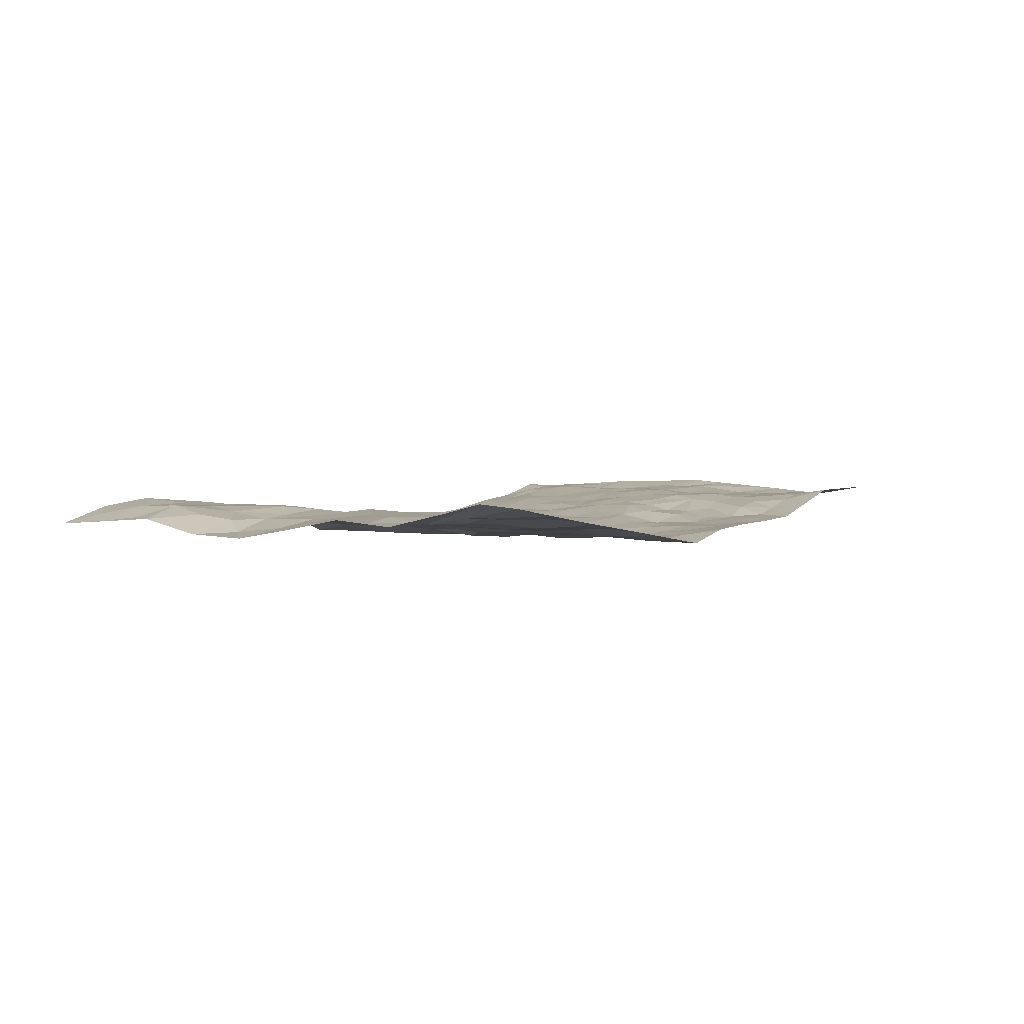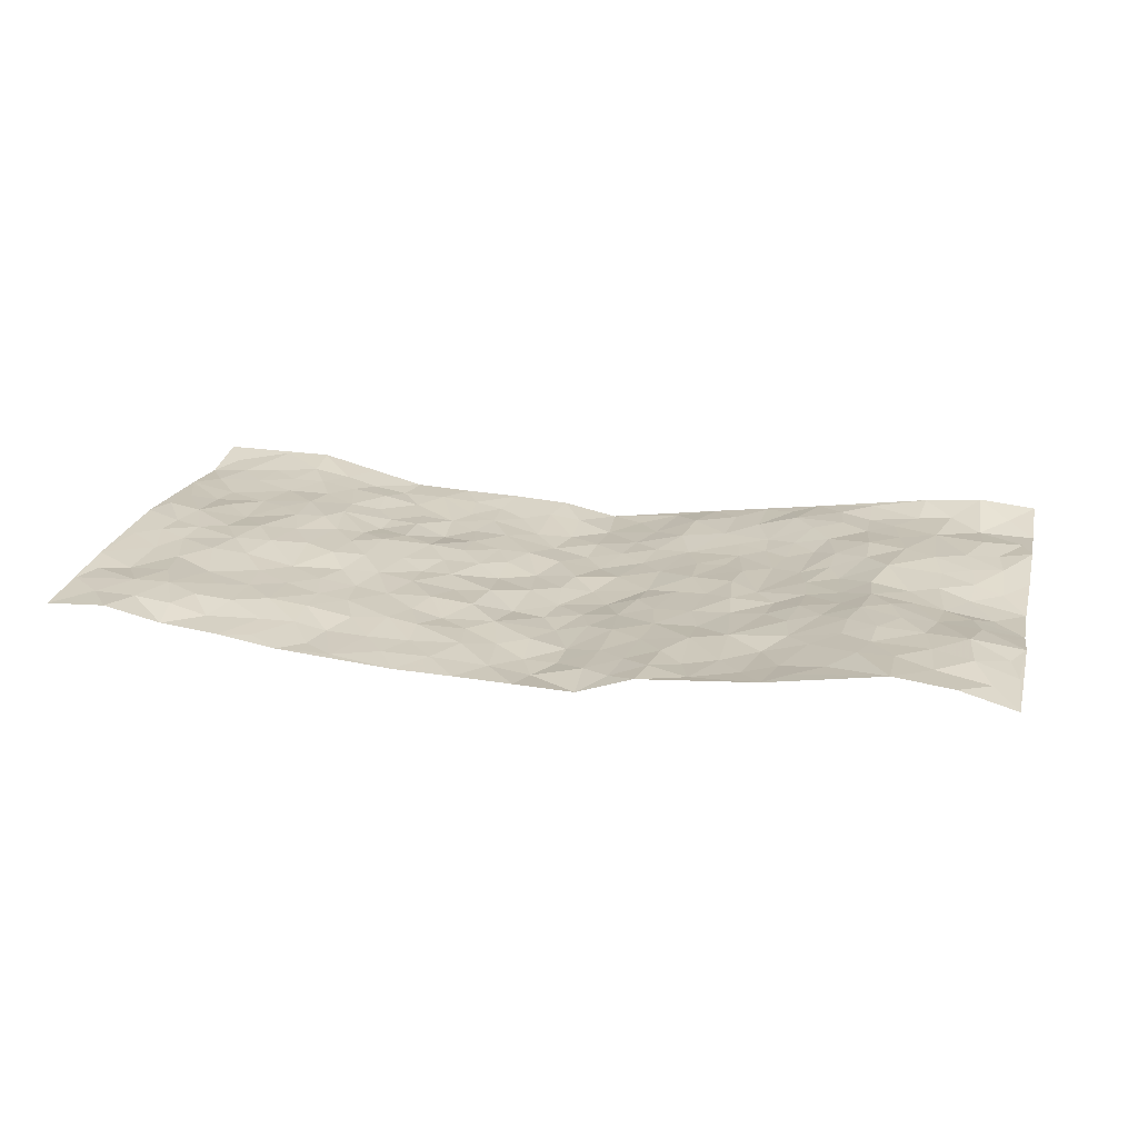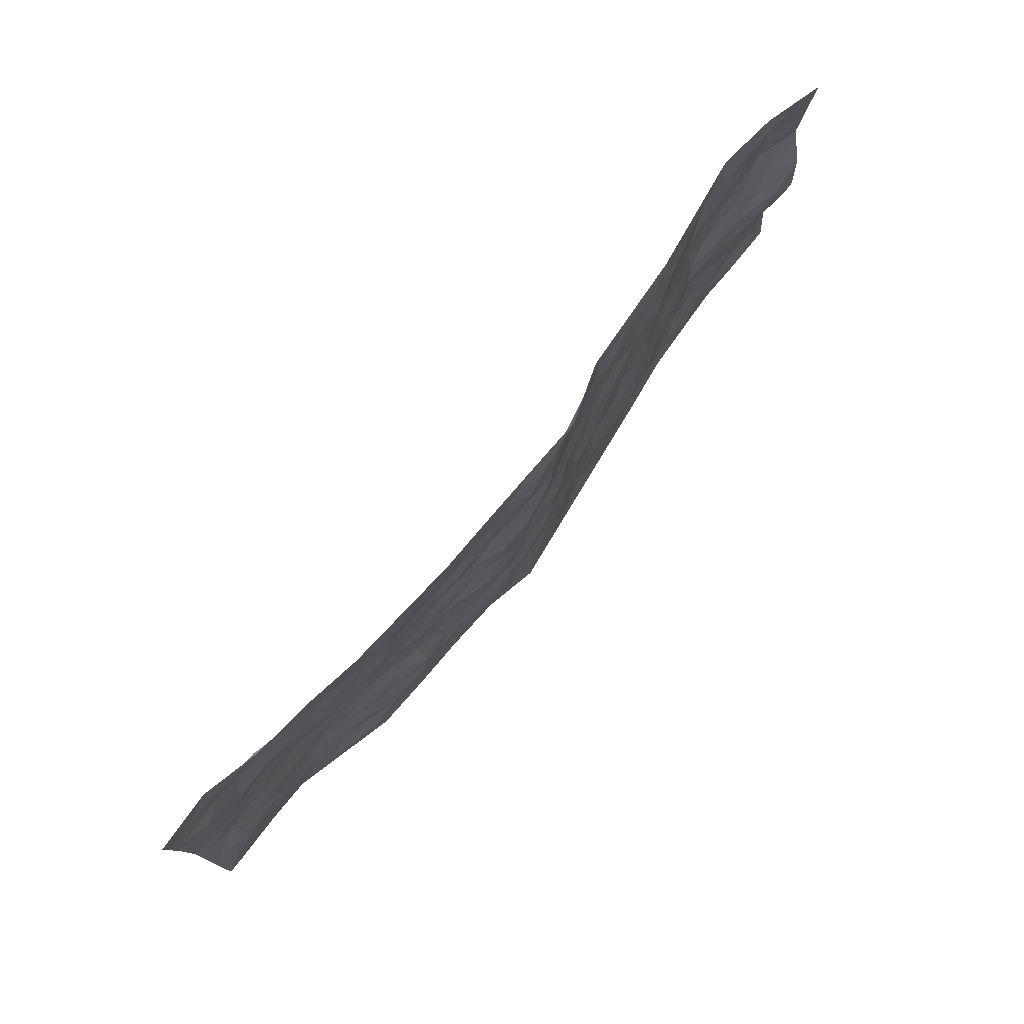
<metadata>
{"format":"obj","ext":"obj","renderer":"f3d","projection":"perspective","resolution":1024,"background":"white","views":[{"elev":2.6,"azim":-56.8,"up":"+Z"},{"elev":22.0,"azim":-166.8,"up":"+Z"},{"elev":77.5,"azim":128.9,"up":"+Y"}]}
</metadata>
<code>
v -0.9816 0.006983 0.04782
v -0.9741 0.9983 0.002438
v 0.9804 0.002149 0.04669
v 0.9797 1.001 0.03315
v -0.7961 0.3934 0.02293
v -0.9769 0.5015 -0.013
v -0.8584 0.3597 0.02303
v 0.001854 0.001801 -0.05645
v -0.982 0.254 0.03016
v -0.9239 0.3407 0.02057
v -0.7359 0.006085 0.04791
v -0.9827 0.1291 0.0207
v -0.7101 0.2935 0.03395
v -0.8592 0.01127 0.06125
v -0.8423 0.2906 0.03001
v -0.4906 0.001732 0.01126
v -0.9612 0.1914 0.02567
v -0.2927 0.1657 -0.01408
v -0.777 0.3232 0.03206
v -0.8648 0.1235 0.02193
v -0.9265 0.06893 0.03652
v -0.798 0.06707 0.03244
v -0.6734 0.1283 0.02324
v -0.7257 0.07657 0.02738
v -0.8763 0.2099 0.03273
v -0.9123 0.2728 0.02546
v -0.7706 0.1793 0.02892
v -0.6923 0.2109 0.02797
v -0.8621 0.4889 0.003749
v -0.9801 0.3777 0.00733
v -0.7323 0.9968 0.0489
v -0.5355 0.2225 0.01501
v 0.2617 0.1582 -0.03255
v -0.9793 0.7492 0.01911
v -0.3668 0.392 -0.01144
v -0.7824 0.7522 0.03746
v -0.7994 0.8306 0.03864
v -0.5813 0.4414 0.01032
v -0.5995 0.6048 0.02172
v -0.4894 0.9967 0.01005
v -0.9556 0.6875 0.01103
v -0.6599 0.5614 0.03195
v -0.3905 0.7528 -0.006252
v -0.5096 0.2793 0.002562
v -0.4595 0.2244 6.547e-05
v -0.4936 0.1624 0.01663
v -0.4485 0.6355 -0.003715
v -0.3661 0.559 -0.006815
v 0.1667 0.474 -0.04644
v -0.3338 0.2196 -0.01596
v -0.2099 0.6096 -0.02548
v -0.3751 0.6282 -0.01149
v -0.3015 0.05643 -0.01232
v -0.6255 0.7093 0.03449
v -0.3954 0.1929 -0.00985
v -0.871 0.6174 0.01649
v -0.03827 0.3477 -0.05364
v 0.05793 0.3394 -0.04825
v 0.2979 0.4518 -0.02191
v -0.09684 0.5508 -0.05233
v -0.1645 0.5548 -0.03117
v 0.09205 0.63 -0.05291
v -0.6311 0.3461 0.02781
v -0.7471 0.5737 0.02379
v -0.9502 0.8096 0.01957
v -0.5589 0.1299 0.02238
v -0.3675 0.01138 -0.00511
v -0.7941 0.4664 0.01813
v -0.6168 0.1731 0.0226
v -0.6147 0.02032 0.02844
v -0.2446 0.0003331 -0.02227
v -0.6158 0.08942 0.01899
v -0.5464 0.05406 0.01945
v -0.4313 0.03703 0.004364
v -0.449 0.1037 0.01571
v -0.8916 0.6849 0.02634
v -0.9688 0.8737 0.01252
v -0.7354 0.5088 0.02272
v -0.003931 0.9977 -0.04531
v -0.8024 0.6748 0.02961
v -0.5601 0.3147 0.01784
v -0.5122 0.4602 0.002318
v 0.005657 0.5705 -0.05511
v -0.05036 0.4818 -0.0548
v 0.003272 0.4191 -0.0477
v -0.1236 0.1273 -0.03906
v -0.5685 0.669 0.01985
v -0.912 0.5638 -0.005272
v -0.7315 0.6902 0.0388
v -0.4493 0.296 -0.008223
v -0.6294 0.2676 0.03235
v -0.5009 0.6871 0.008077
v -0.1736 0.484 -0.03778
v -0.2614 0.435 -0.01769
v -0.6455 0.6478 0.03671
v -0.01004 0.1172 -0.0546
v -0.4149 0.5096 -0.009194
v -0.3435 0.2868 -0.01799
v -0.2408 0.5027 -0.02756
v -0.1805 0.3807 -0.03391
v -0.9763 0.6271 -0.008177
v -0.7042 0.6215 0.0379
v -0.8116 0.5798 0.01624
v -0.362 0.1091 -0.006593
v -0.5212 0.5322 0.004014
v -0.6811 0.406 0.03649
v -0.1302 0.3232 -0.0414
v -0.1488 0.2484 -0.03477
v -0.5168 0.6104 0.01127
v 0.1058 0.7283 -0.03604
v -0.002468 0.215 -0.04755
v -0.07225 0.2728 -0.04305
v 0.005258 0.2882 -0.0536
v -0.4294 0.3628 -0.01049
v -0.1947 0.1828 -0.02104
v -0.6525 0.4872 0.02706
v -0.5556 0.3805 0.01085
v -0.4921 0.3907 -0.003708
v -0.3076 0.5232 -0.01753
v -0.2583 0.3489 -0.02104
v -0.3545 0.466 -0.007117
v -0.226 0.2695 -0.02656
v -0.09099 0.4105 -0.04331
v -0.5941 0.5306 0.01529
v -0.09142 0.1977 -0.0426
v -0.2113 0.09195 -0.01654
v -0.3993 0.2568 -0.01316
v -0.9264 0.4391 0.002269
v -0.8668 0.4223 0.01477
v 0.09297 0.4224 -0.05356
v 0.2101 0.2385 -0.03559
v 0.08238 0.5164 -0.0483
v 0.01898 0.4874 -0.04843
v 0.1665 0.3933 -0.03826
v 0.7917 0.4973 0.03481
v 0.2201 0.4343 -0.0307
v 0.2677 0.3141 -0.02707
v 0.159 0.5668 -0.03483
v 0.1194 0.9976 -0.04158
v -0.2926 0.6186 -0.01983
v 0.4238 0.8791 -0.02458
v 0.4894 0.9978 -0.01959
v -0.2145 0.7801 -0.02169
v -0.06171 0.8639 -0.0538
v -0.3217 0.3473 -0.01833
v -0.4596 0.5651 -0.007236
v -0.07321 0.05229 -0.04853
v -0.157 0.02118 -0.03326
v 0.1229 0.003384 -0.03161
v 0.01063 0.8594 -0.05504
v -0.01827 0.699 -0.05685
v 0.4241 0.1973 -0.02058
v 0.344 0.2913 -0.03225
v 0.5914 0.5268 0.02074
v 0.5244 0.5476 0.01351
v 0.4578 0.1355 -0.01725
v 0.524 0.2279 -0.0009177
v 0.4152 0.362 -0.007333
v 0.02194 0.64 -0.05644
v -0.0599 0.6266 -0.0476
v -0.1462 0.7289 -0.02901
v -0.087 0.6924 -0.04258
v -0.06342 0.7906 -0.0546
v -0.1366 0.6322 -0.03749
v 0.01783 0.774 -0.04688
v 0.2428 0.9976 -0.03888
v -0.02199 0.9265 -0.05632
v -0.2696 0.8451 -0.01246
v -0.2006 0.8793 -0.02252
v -0.3157 0.7796 -0.008063
v -0.2455 0.9974 -0.008685
v -0.2278 0.6951 -0.02204
v -0.3179 0.6993 -0.01776
v -0.1412 0.8291 -0.0331
v -0.1285 0.9971 -0.04964
v 0.2158 0.7453 -0.03291
v 0.1712 0.6665 -0.02886
v 0.3263 0.5954 -0.01861
v 0.2608 0.5233 -0.02533
v 0.2641 0.6656 -0.02005
v 0.4235 0.744 -0.01236
v 0.3546 0.6831 -0.01518
v 0.2839 0.7329 -0.02285
v 0.065 0.9281 -0.04405
v 0.0758 0.8222 -0.04353
v 0.142 0.8572 -0.03312
v 0.2478 0.8724 -0.03185
v 0.3194 0.7931 -0.01919
v 0.2311 0.5955 -0.02991
v -0.8822 0.8673 0.03866
v -0.6809 0.8154 0.03572
v -0.8702 0.7736 0.04242
v -0.8553 0.9978 0.0349
v -0.92 0.9395 0.02298
v -0.8091 0.9204 0.03586
v -0.732 0.8841 0.04111
v -0.6053 0.9277 0.02452
v -0.6603 0.8843 0.04053
v -0.6864 0.7448 0.03923
v -0.56 0.8129 0.01701
v -0.6205 0.7798 0.03155
v -0.5125 0.8996 0.003299
v -0.3925 0.8768 -0.006922
v -0.5452 0.9585 0.01646
v -0.4667 0.8142 -0.008483
v -0.4437 0.9349 -0.001381
v -0.3463 0.9718 -0.005263
v -0.5122 0.7592 0.00676
v -0.3215 0.9003 -0.01231
v -0.2593 0.9293 -0.008004
v 0.1534 0.7842 -0.03368
v 0.2518 0.8037 -0.02462
v 0.1853 0.9326 -0.03462
v 0.3916 0.8116 -0.01916
v 0.3355 0.88 -0.02792
v 0.3803 0.9818 -0.02796
v 0.2866 0.9369 -0.03163
v 0.4411 0.9473 -0.02444
v 0.3805 0.494 -0.00949
v 0.3262 0.5294 -0.02258
v 0.4841 0.604 -0.00224
v 0.4322 0.6644 -0.01256
v 0.4058 0.5883 -0.008539
v 0.3553 0.191 -0.02951
v 0.4834 0.3356 -0.007064
v 0.4593 0.5228 0.003232
v 0.3475 0.3885 -0.01325
v -0.1263 0.9141 -0.0358
v -0.1861 0.9569 -0.02624
v 0.3224 0.1337 -0.03053
v 0.6125 0.01534 0.0139
v 0.202 0.3339 -0.03354
v 0.2716 0.3854 -0.02187
v 0.5837 0.2478 0.01429
v 0.7348 0.9974 0.01205
v 0.9808 0.2507 0.03781
v 0.4903 0.8122 -0.002545
v 0.7178 0.4876 0.03677
v 0.4874 0.7468 -0.002156
v 0.9786 0.5002 0.05717
v 0.6688 0.2938 0.02985
v 0.5094 0.4684 0.01088
v 0.7786 0.311 0.02742
v 0.5616 0.4158 0.01621
v 0.492 0.001864 -0.01526
v 0.09132 0.2524 -0.05261
v 0.5075 0.07732 -0.01235
v 0.1353 0.319 -0.04144
v 0.4179 0.2674 -0.0139
v 0.8755 0.2656 0.02577
v 0.6415 0.4619 0.02638
v 0.5796 0.08273 0.001581
v 0.449 0.4261 0.004953
v 0.6066 0.3716 0.02727
v 0.2888 0.2336 -0.03344
v 0.4799 0.2723 -0.007025
v 0.2658 0.07919 -0.03116
v 0.3684 0.0022 -0.02089
v 0.2454 0.003142 -0.02422
v 0.2025 0.1153 -0.03757
v 0.06929 0.17 -0.0533
v 0.1466 0.1903 -0.04575
v 0.6125 0.1478 0.01508
v 0.7772 0.4233 0.02809
v 0.7486 0.2214 0.02517
v 0.651 0.08143 0.02016
v 0.6689 0.3845 0.03045
v 0.7181 0.3392 0.02966
v 0.8875 0.3269 0.02891
v 0.7452 0.5681 0.036
v 0.6918 0.1462 0.02729
v 0.7638 0.1506 0.02937
v 0.841 0.3676 0.03497
v 0.9434 0.3498 0.04191
v 0.8865 0.4388 0.04311
v 0.5817 0.3129 0.01908
v 0.8212 0.1065 0.03173
v 0.3338 0.06376 -0.02537
v 0.4128 0.06897 -0.01702
v 0.07184 0.07841 -0.04449
v 0.1436 0.07324 -0.03745
v 0.9795 0.7513 0.05014
v 0.7316 0.08019 0.03352
v 0.6551 0.216 0.02304
v 0.9615 0.4249 0.04933
v 0.9079 0.5093 0.04156
v 0.8096 0.2507 0.02683
v 0.533 0.1482 0.003701
v 0.7327 0.003205 0.04462
v 0.5037 0.3947 0.004029
v 0.9413 0.06364 0.03436
v 0.9808 0.1257 0.02589
v 0.8413 0.1808 0.02954
v 0.9001 0.1247 0.0312
v 0.8292 0.01029 0.04413
v 0.9395 0.1885 0.02883
v 0.6656 0.5564 0.03153
v 0.6922 0.6335 0.02716
v 0.5863 0.6363 0.008121
v 0.8275 0.6919 0.03107
v 0.6315 0.7719 0.01489
v 0.9578 0.6257 0.04977
v 0.7681 0.6426 0.03724
v 0.8564 0.5955 0.03524
v 0.7347 0.7444 0.0249
v 0.847 0.5309 0.03879
v 0.9174 0.5744 0.04326
v 0.8939 0.6599 0.03512
v 0.6408 0.6929 0.0155
v 0.5656 0.7243 0.00644
v 0.5096 0.6747 0.00178
v 0.8545 0.853 0.03898
v 0.7119 0.8715 0.02705
v 0.8133 0.7772 0.03516
v 0.8996 0.779 0.03209
v 0.7808 0.8447 0.03631
v 0.9767 0.876 0.04127
v 0.6944 0.8029 0.02337
v 0.956 0.8127 0.03964
v 0.7413 0.9322 0.02838
v 0.8555 0.9997 0.03977
v 0.6117 0.9979 -0.0002192
v 0.8212 0.9265 0.03466
v 0.9081 0.9295 0.03845
v 0.6622 0.9337 0.008251
v 0.5565 0.9013 -0.001692
v 0.4912 0.8811 -0.01006
v 0.5502 0.9693 -0.007269
v 0.5686 0.8224 0.01058
v 0.6357 0.861 0.01632
f 29 6 128
f 12 21 20
f 26 10 9
f 55 45 46
f 27 19 15
f 26 9 17
f 101 6 88
f 12 1 21
f 7 15 19
f 125 86 96
f 84 123 85
f 129 29 128
f 25 27 15
f 12 20 17
f 73 75 66
f 22 14 11
f 26 17 25
f 9 12 17
f 25 15 26
f 5 129 7
f 52 146 48
f 55 18 50
f 7 19 5
f 20 27 25
f 124 82 105
f 41 76 34
f 20 14 22
f 14 20 21
f 14 21 1
f 24 22 11
f 24 27 22
f 72 66 69
f 69 32 91
f 70 24 11
f 24 23 27
f 17 20 25
f 27 20 22
f 10 15 7
f 10 26 15
f 23 28 27
f 27 13 19
f 28 23 69
f 13 27 28
f 119 121 94
f 10 7 129
f 6 30 128
f 9 10 30
f 36 192 80
f 80 102 89
f 118 81 44
f 64 103 78
f 115 126 86
f 45 32 46
f 91 63 13
f 129 68 29
f 95 87 54
f 95 54 199
f 202 40 204
f 82 97 105
f 29 88 6
f 18 55 104
f 148 126 71
f 38 82 124
f 50 18 122
f 117 82 38
f 5 19 106
f 82 117 118
f 80 64 102
f 127 45 55
f 194 77 190
f 98 35 114
f 39 124 105
f 127 50 98
f 106 19 13
f 66 75 46
f 39 95 42
f 63 117 38
f 95 89 102
f 101 56 76
f 51 140 99
f 18 53 126
f 62 83 132
f 45 127 90
f 112 113 57
f 103 29 68
f 130 85 58
f 109 39 105
f 35 94 121
f 113 246 58
f 151 165 163
f 120 100 94
f 114 127 98
f 192 190 65
f 95 39 87
f 36 191 37
f 67 104 74
f 56 101 88
f 13 63 106
f 192 34 76
f 268 241 243
f 108 115 125
f 93 84 60
f 133 84 85
f 156 288 157
f 101 76 41
f 80 103 64
f 105 97 146
f 99 61 51
f 92 109 47
f 125 96 111
f 158 227 153
f 75 104 55
f 69 66 32
f 81 91 32
f 106 78 68
f 42 64 78
f 77 34 65
f 24 70 72
f 75 73 16
f 16 71 67
f 2 34 77
f 13 28 91
f 103 56 88
f 56 80 76
f 72 69 23
f 11 16 70
f 16 73 70
f 16 67 74
f 115 18 126
f 24 72 23
f 73 72 70
f 16 74 75
f 72 73 66
f 32 45 44
f 84 83 60
f 66 46 32
f 78 106 116
f 117 63 81
f 67 53 104
f 103 68 78
f 69 91 28
f 36 80 89
f 106 38 116
f 106 68 5
f 81 118 117
f 62 132 138
f 32 44 81
f 53 67 71
f 57 58 85
f 123 100 107
f 93 60 61
f 33 230 224
f 8 96 147
f 132 133 130
f 140 48 119
f 93 100 123
f 122 98 50
f 164 60 160
f 53 71 126
f 125 112 108
f 193 194 195
f 75 55 46
f 63 91 81
f 56 103 80
f 196 198 31
f 18 104 53
f 121 48 97
f 38 106 63
f 118 97 82
f 97 35 121
f 51 172 140
f 130 134 49
f 87 39 109
f 288 252 263
f 97 114 35
f 47 43 92
f 57 113 58
f 248 130 58
f 34 101 41
f 114 90 127
f 116 124 42
f 145 94 35
f 118 114 97
f 167 79 175
f 98 145 35
f 85 123 57
f 43 47 52
f 199 36 89
f 42 78 116
f 159 83 62
f 88 29 103
f 74 104 75
f 118 44 90
f 173 140 172
f 42 95 102
f 190 192 37
f 65 190 77
f 89 95 199
f 125 111 112
f 92 87 109
f 18 115 122
f 177 180 176
f 112 57 107
f 109 105 146
f 93 94 100
f 285 286 275
f 96 86 147
f 137 232 131
f 57 123 107
f 87 92 208
f 49 134 136
f 132 130 49
f 161 164 162
f 50 127 55
f 122 108 107
f 122 107 100
f 48 140 52
f 118 90 114
f 99 119 94
f 123 84 93
f 36 37 192
f 48 121 119
f 120 122 100
f 39 42 124
f 38 124 116
f 248 58 246
f 44 45 90
f 98 122 120
f 146 52 47
f 94 93 99
f 168 209 170
f 212 183 188
f 202 197 200
f 42 102 64
f 107 108 112
f 99 93 61
f 8 280 96
f 112 111 113
f 125 115 86
f 115 108 122
f 128 30 10
f 5 68 129
f 10 129 128
f 132 49 138
f 83 84 133
f 130 133 85
f 83 133 132
f 248 134 130
f 156 152 224
f 151 110 165
f 212 186 211
f 153 224 249
f 254 251 244
f 246 261 262
f 225 158 249
f 49 136 179
f 185 184 150
f 214 188 181
f 181 188 182
f 161 163 174
f 143 170 172
f 110 211 185
f 184 79 167
f 174 228 169
f 62 110 159
f 163 150 144
f 210 169 229
f 170 143 168
f 176 211 110
f 98 120 145
f 94 145 120
f 48 146 97
f 109 146 47
f 148 86 126
f 147 86 148
f 71 8 148
f 8 147 148
f 244 276 254
f 232 136 134
f 174 143 161
f 60 83 160
f 163 162 151
f 159 160 83
f 261 281 262
f 259 281 149
f 219 220 59
f 246 113 111
f 33 255 131
f 157 256 152
f 137 255 153
f 230 278 279
f 262 260 33
f 154 155 242
f 131 255 137
f 248 131 232
f 281 280 149
f 259 258 278
f 220 179 59
f 159 151 160
f 162 160 151
f 164 61 60
f 228 174 144
f 144 174 163
f 159 110 151
f 161 172 164
f 186 184 185
f 161 162 163
f 61 164 51
f 160 162 164
f 187 217 213
f 150 163 165
f 205 202 200
f 79 184 139
f 170 43 173
f 174 169 143
f 161 143 172
f 167 144 150
f 176 180 183
f 172 170 173
f 223 226 221
f 185 150 165
f 99 140 119
f 207 206 203
f 172 51 164
f 43 52 173
f 173 52 140
f 167 175 228
f 228 229 169
f 210 168 169
f 177 110 62
f 189 138 179
f 62 138 177
f 136 232 233
f 181 182 222
f 150 184 167
f 178 180 189
f 49 179 138
f 177 138 189
f 180 178 182
f 178 179 220
f 307 308 304
f 222 223 221
f 215 187 188
f 176 183 212
f 187 213 186
f 214 215 188
f 185 211 186
f 237 181 239
f 182 188 183
f 110 185 165
f 216 215 141
f 211 176 212
f 182 183 180
f 176 110 177
f 213 184 186
f 178 189 179
f 177 189 180
f 195 190 37
f 197 198 200
f 195 194 190
f 34 192 65
f 80 192 76
f 37 196 195
f 194 2 77
f 193 2 194
f 196 37 191
f 31 193 195
f 198 196 191
f 31 195 196
f 199 201 191
f 197 204 31
f 198 191 201
f 31 198 197
f 201 199 54
f 36 199 191
f 54 208 201
f 208 43 205
f 208 54 87
f 198 201 200
f 206 205 203
f 43 170 203
f 210 207 209
f 40 202 206
f 31 204 40
f 197 202 204
f 208 205 200
f 43 203 205
f 205 206 202
f 203 209 207
f 171 40 207
f 40 206 207
f 208 200 201
f 43 208 92
f 170 209 203
f 168 143 169
f 207 210 171
f 168 210 209
f 188 187 212
f 212 187 186
f 166 139 213
f 184 213 139
f 237 214 181
f 215 214 141
f 216 141 218
f 213 217 166
f 142 166 216
f 217 216 166
f 187 215 217
f 216 217 215
f 237 141 214
f 142 216 218
f 223 222 182
f 179 136 59
f 223 220 219
f 267 238 251
f 237 327 141
f 223 182 178
f 158 290 253
f 220 223 178
f 59 233 227
f 233 59 136
f 248 246 131
f 153 249 158
f 251 254 267
f 223 219 226
f 111 261 246
f 297 251 238
f 276 256 157
f 167 228 144
f 229 228 175
f 175 171 229
f 229 171 210
f 260 257 33
f 265 271 272
f 266 289 283
f 269 243 250
f 249 224 152
f 266 283 271
f 227 233 137
f 253 227 158
f 325 313 320
f 135 264 275
f 310 329 239
f 270 298 297
f 249 256 225
f 275 273 269
f 311 222 221
f 155 154 299
f 234 276 157
f 310 311 299
f 222 239 181
f 221 226 155
f 266 263 252
f 242 290 244
f 264 273 275
f 273 264 243
f 242 244 154
f 276 290 225
f 288 234 157
f 240 282 302
f 275 286 306
f 225 290 158
f 234 263 284
f 241 254 276
f 233 232 137
f 137 153 227
f 264 135 238
f 244 251 154
f 260 259 257
f 227 253 219
f 33 224 255
f 154 297 299
f 240 302 307
f 297 154 251
f 264 268 243
f 253 226 219
f 271 284 263
f 277 294 293
f 290 242 253
f 241 234 284
f 59 227 219
f 242 155 226
f 252 245 231
f 157 152 156
f 257 230 33
f 152 256 249
f 278 230 257
f 262 33 131
f 224 153 255
f 259 278 257
f 134 248 232
f 230 279 224
f 96 261 111
f 261 96 280
f 280 281 261
f 246 262 131
f 252 247 245
f 268 267 241
f 283 277 272
f 288 247 252
f 275 274 285
f 295 291 294
f 267 268 264
f 263 234 288
f 309 310 299
f 290 276 244
f 283 272 271
f 267 254 241
f 265 243 241
f 236 240 285
f 297 238 270
f 303 305 298
f 241 276 234
f 221 155 299
f 272 277 293
f 250 243 287
f 286 285 240
f 284 271 265
f 271 263 266
f 295 3 291
f 225 256 276
f 241 284 265
f 289 266 231
f 3 292 291
f 321 235 323
f 293 294 296
f 279 278 258
f 245 279 258
f 279 156 224
f 260 281 259
f 280 8 149
f 262 281 260
f 231 266 252
f 267 264 238
f 306 304 270
f 283 289 295
f 243 269 273
f 236 269 250
f 294 292 296
f 274 236 285
f 269 274 275
f 250 287 293
f 245 289 231
f 236 274 269
f 156 279 247
f 242 226 253
f 247 279 245
f 243 265 287
f 288 156 247
f 265 272 293
f 296 292 236
f 293 287 265
f 295 294 277
f 277 283 295
f 236 250 296
f 289 3 295
f 292 294 291
f 293 296 250
f 300 304 308
f 325 320 235
f 329 330 326
f 270 304 303
f 270 303 298
f 309 305 301
f 135 306 270
f 299 297 298
f 298 309 299
f 238 135 270
f 300 314 305
f 303 300 305
f 304 306 307
f 300 303 304
f 282 319 315
f 322 325 235
f 275 306 135
f 307 306 286
f 240 307 286
f 308 307 302
f 302 282 308
f 308 282 315
f 305 309 298
f 310 309 301
f 310 301 329
f 310 239 311
f 222 311 239
f 299 311 221
f 319 312 315
f 312 323 316
f 301 305 318
f 305 314 316
f 300 308 315
f 316 314 312
f 312 314 315
f 315 314 300
f 323 312 324
f 316 313 318
f 282 4 317
f 330 313 325
f 4 321 324
f 235 320 323
f 282 317 319
f 312 319 317
f 326 325 322
f 316 320 313
f 316 318 305
f 142 218 327
f 327 218 141
f 316 323 320
f 324 312 317
f 4 324 317
f 321 323 324
f 318 313 330
f 328 326 322
f 326 327 329
f 329 327 237
f 326 328 327
f 322 142 328
f 327 328 142
f 329 237 239
f 301 318 330
f 326 330 325
f 330 329 301

</code>
